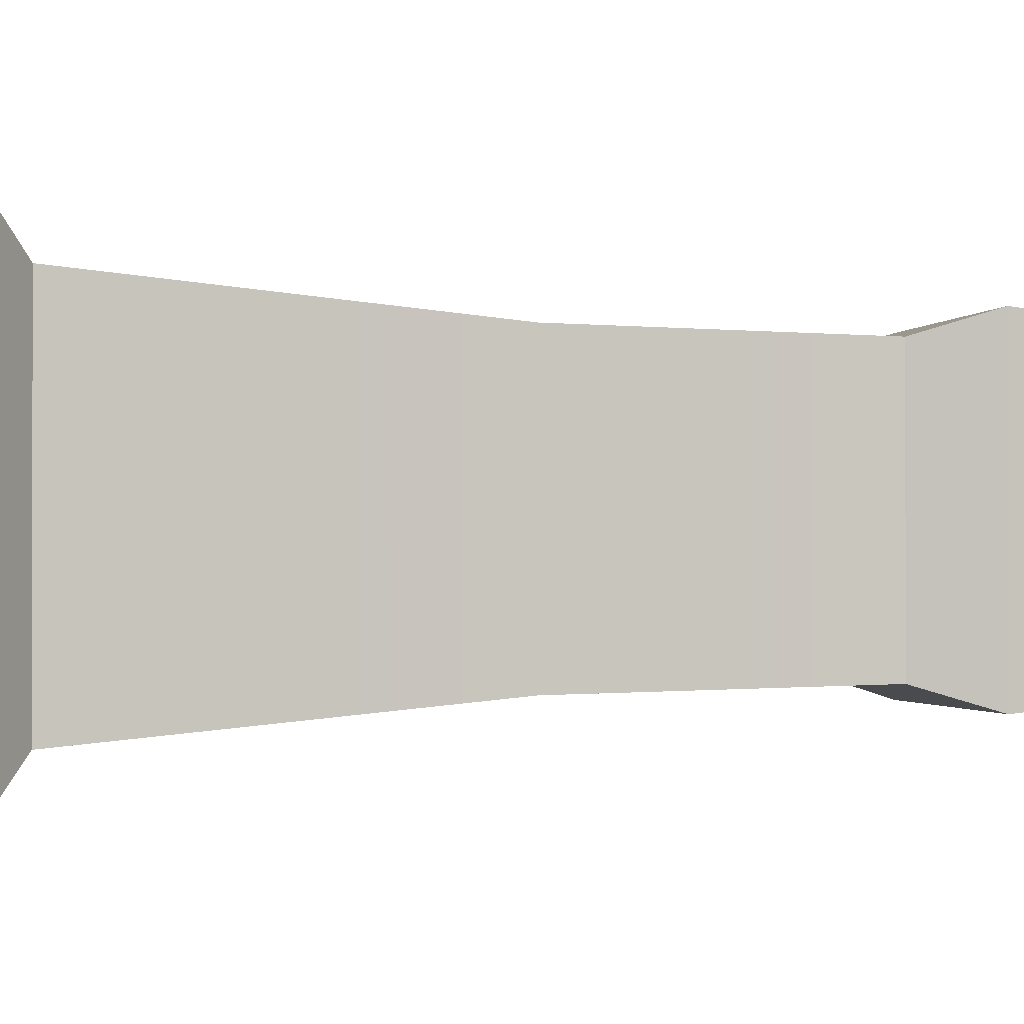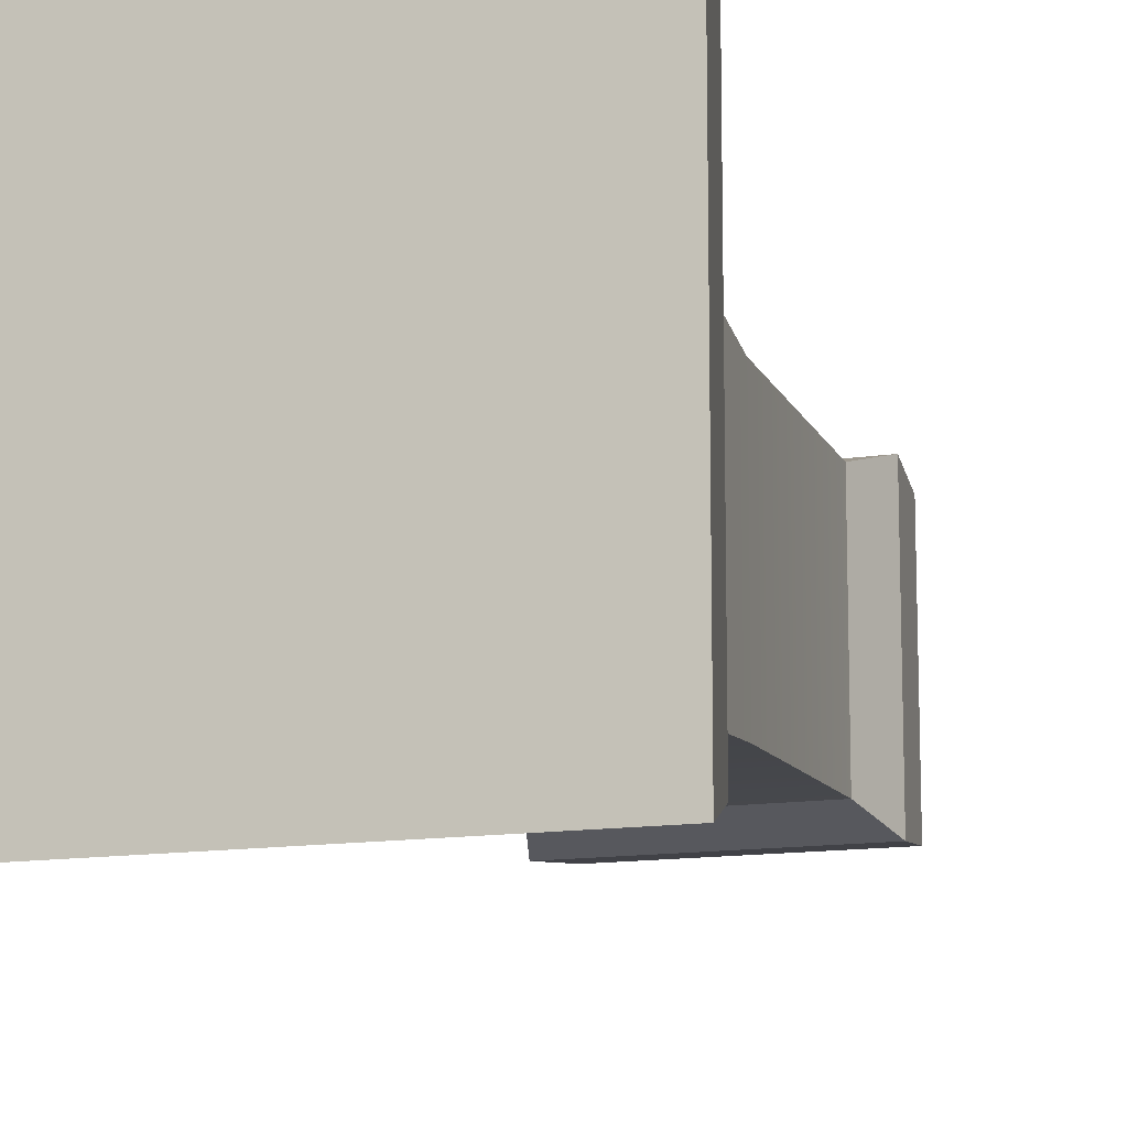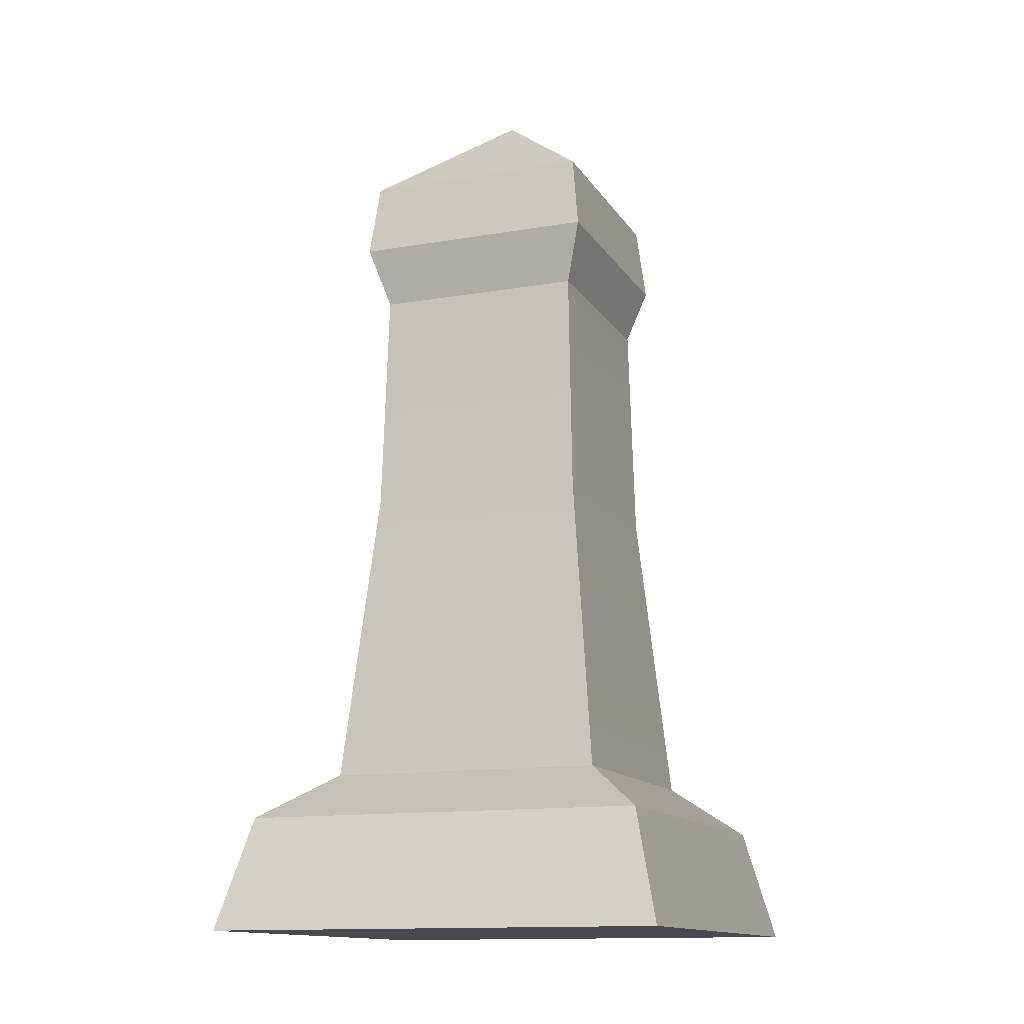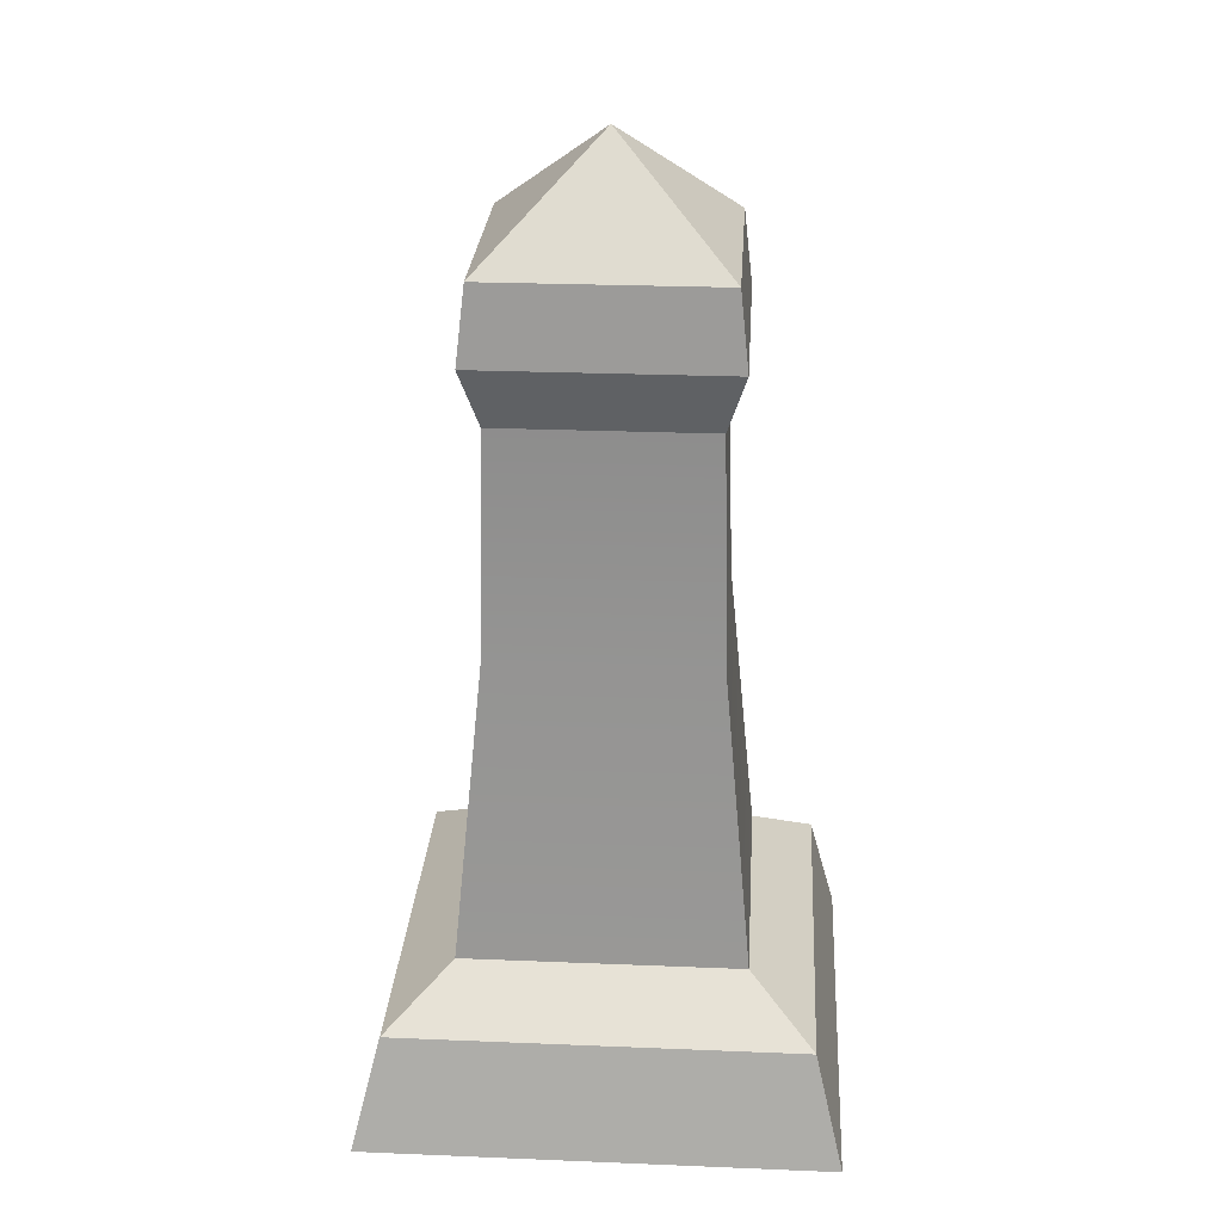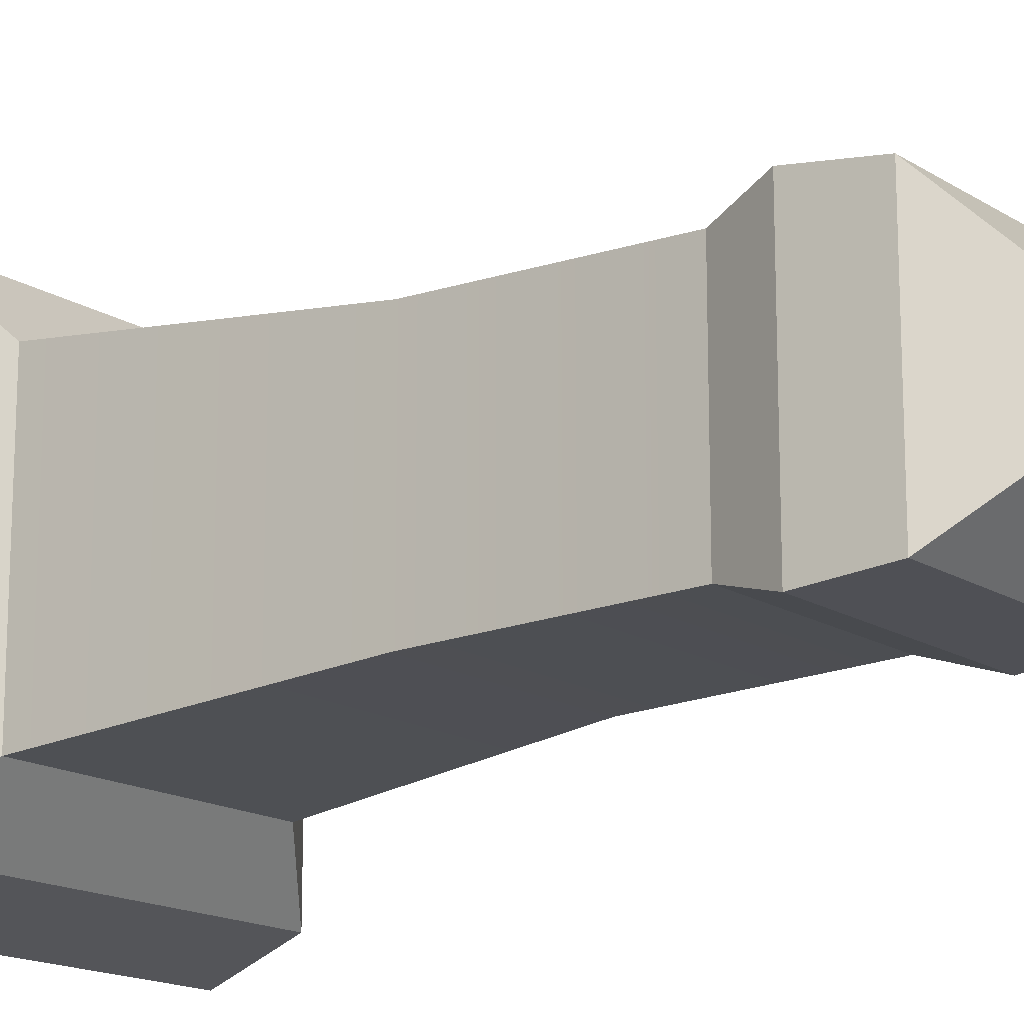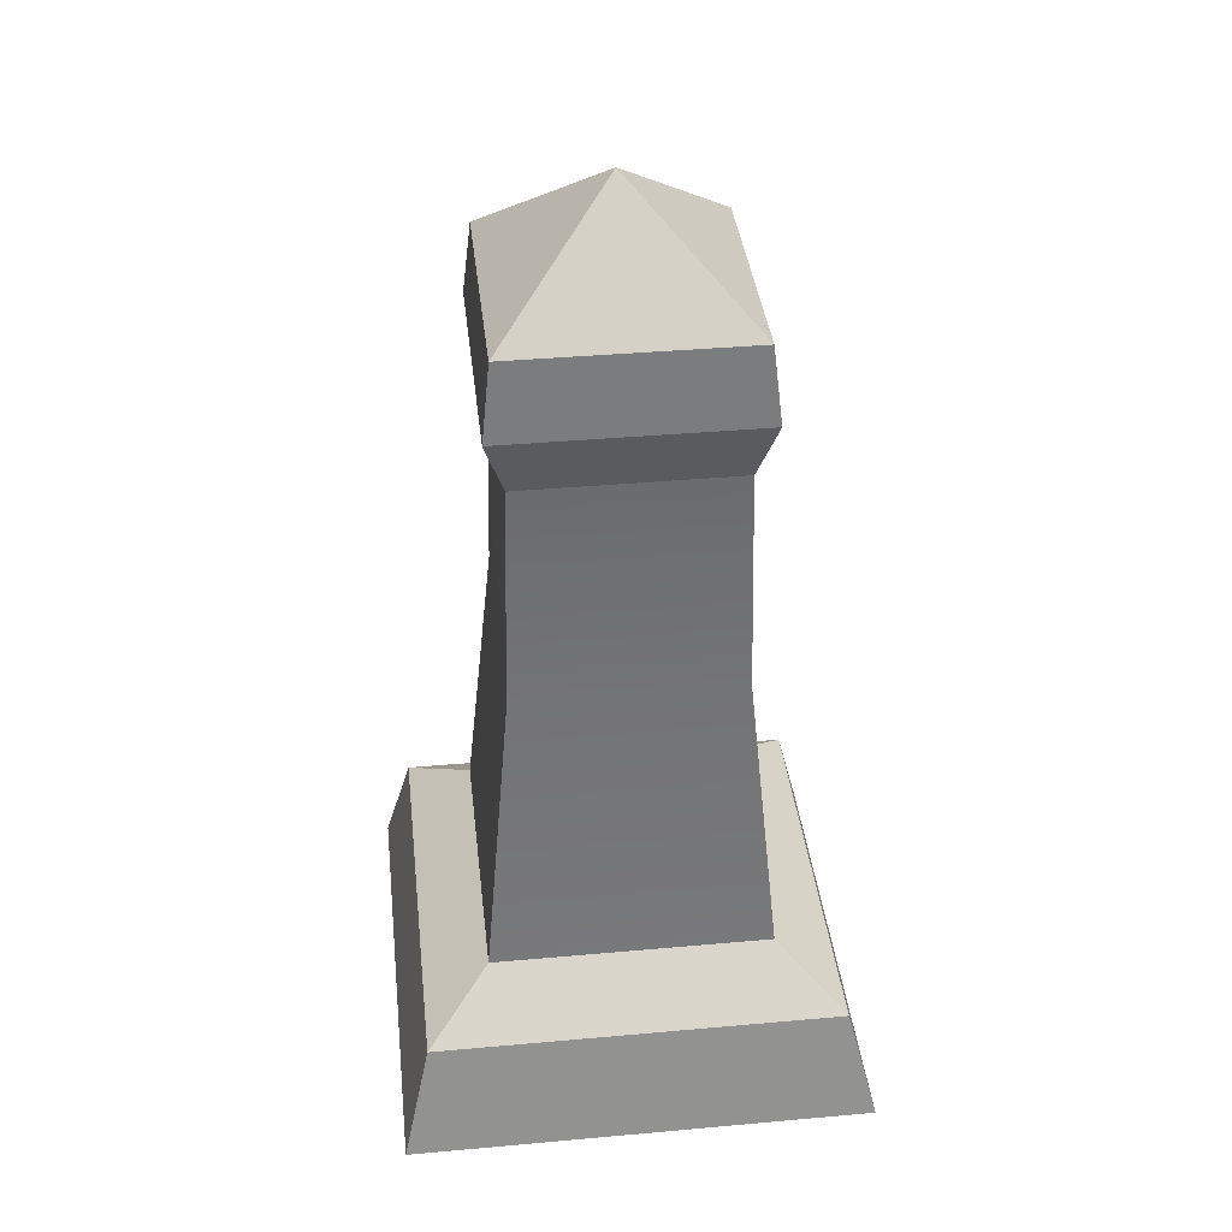
<metadata>
{"format":"obj","ext":"obj","renderer":"f3d","projection":"perspective","resolution":1024,"background":"white","views":[{"elev":-1.0,"azim":80.0,"up":"+Z"},{"elev":-13.0,"azim":19.5,"up":"+Z"},{"elev":-13.6,"azim":-69.0,"up":"+Y"},{"elev":26.2,"azim":93.7,"up":"+Y"},{"elev":-16.1,"azim":128.1,"up":"+Z"},{"elev":38.2,"azim":-6.5,"up":"+Y"}]}
</metadata>
<code>
g default
v -4.924 0 4.924
v 4.924 0 4.924
v -4.328 2.403 4.328
v 4.328 2.403 4.328
v -4.328 2.403 -4.328
v 4.328 2.403 -4.328
v -4.924 0 -4.924
v 4.924 0 -4.924
v -2.96 3.408 2.96
v 2.96 3.408 2.96
v 2.96 3.408 -2.96
v -2.96 3.408 -2.96
v -2.357 9.78 2.357
v 2.357 9.78 2.357
v 2.357 9.78 -2.357
v -2.357 9.78 -2.357
v -2.243 14.62 2.243
v 2.243 14.62 2.243
v 2.243 14.62 -2.243
v -2.243 14.62 -2.243
v -2.629 15.88 2.629
v 2.629 15.88 2.629
v 2.629 15.88 -2.629
v -2.629 15.88 -2.629
v -2.451 17.47 2.451
v 2.451 17.47 2.451
v 2.451 17.47 -2.451
v -2.451 17.47 -2.451
v 0 19.71 0
g Pillar
f 1 2 4 3
f 5 6 8 7
f 7 8 2 1
f 2 8 6 4
f 7 1 3 5
f 3 4 10 9
f 4 6 11 10
f 6 5 12 11
f 5 3 9 12
f 9 10 14 13
f 10 11 15 14
f 11 12 16 15
f 12 9 13 16
f 13 14 18 17
f 14 15 19 18
f 15 16 20 19
f 16 13 17 20
f 17 18 22 21
f 18 19 23 22
f 19 20 24 23
f 20 17 21 24
f 21 22 26 25
f 22 23 27 26
f 23 24 28 27
f 24 21 25 28
f 25 26 29
f 26 27 29
f 27 28 29
f 28 25 29

</code>
